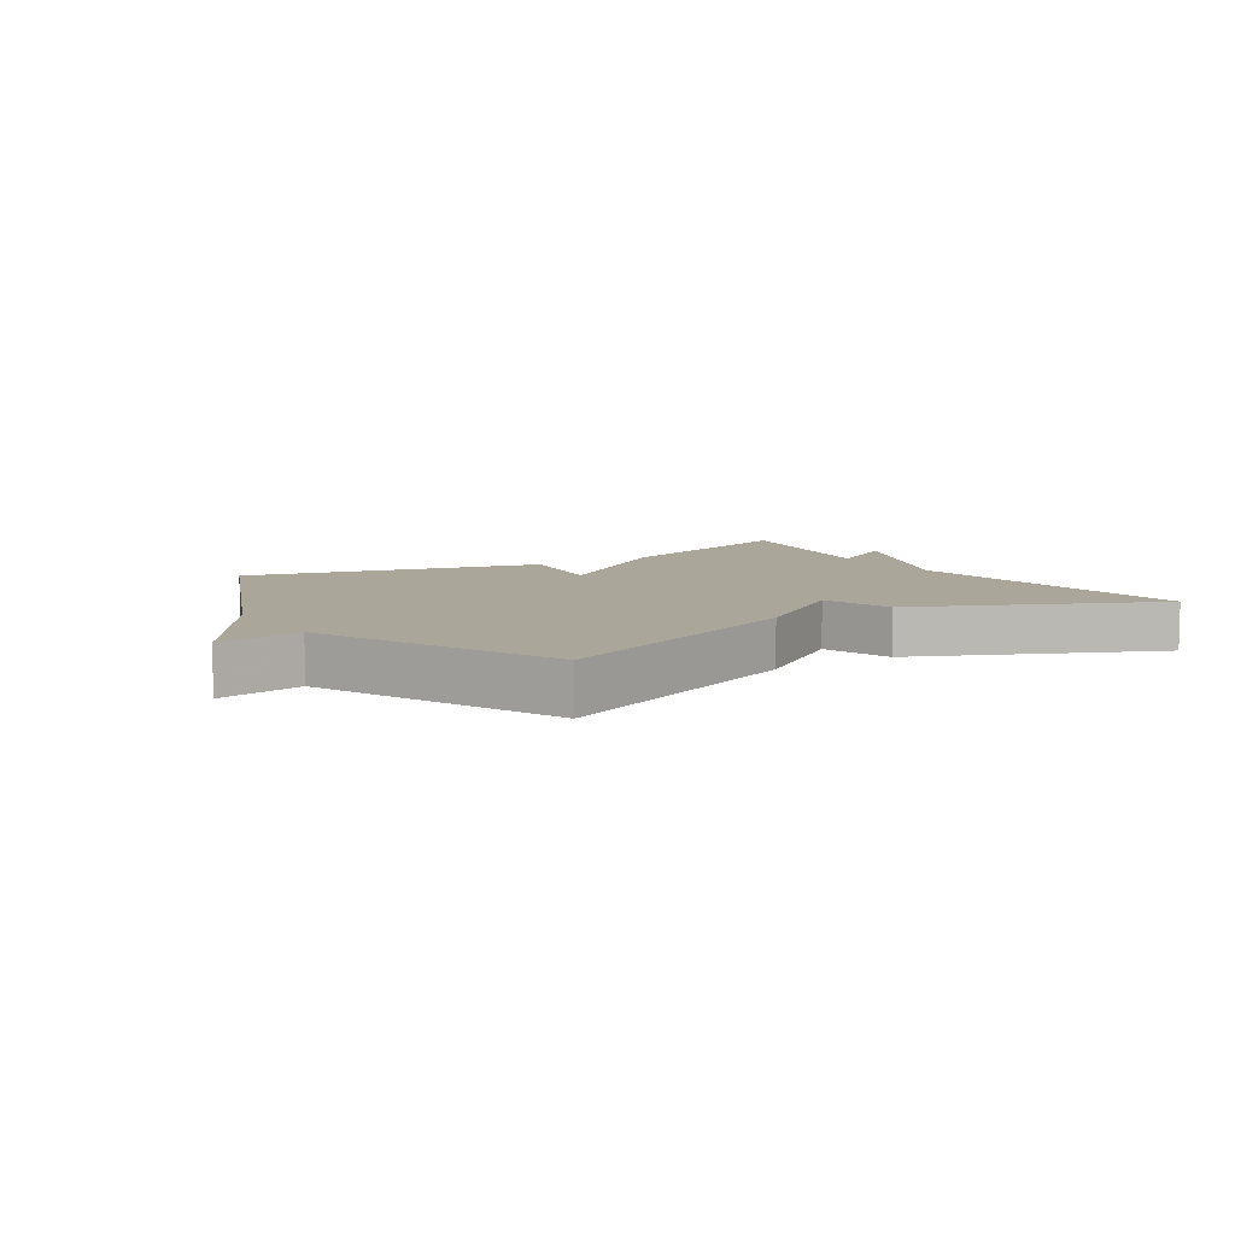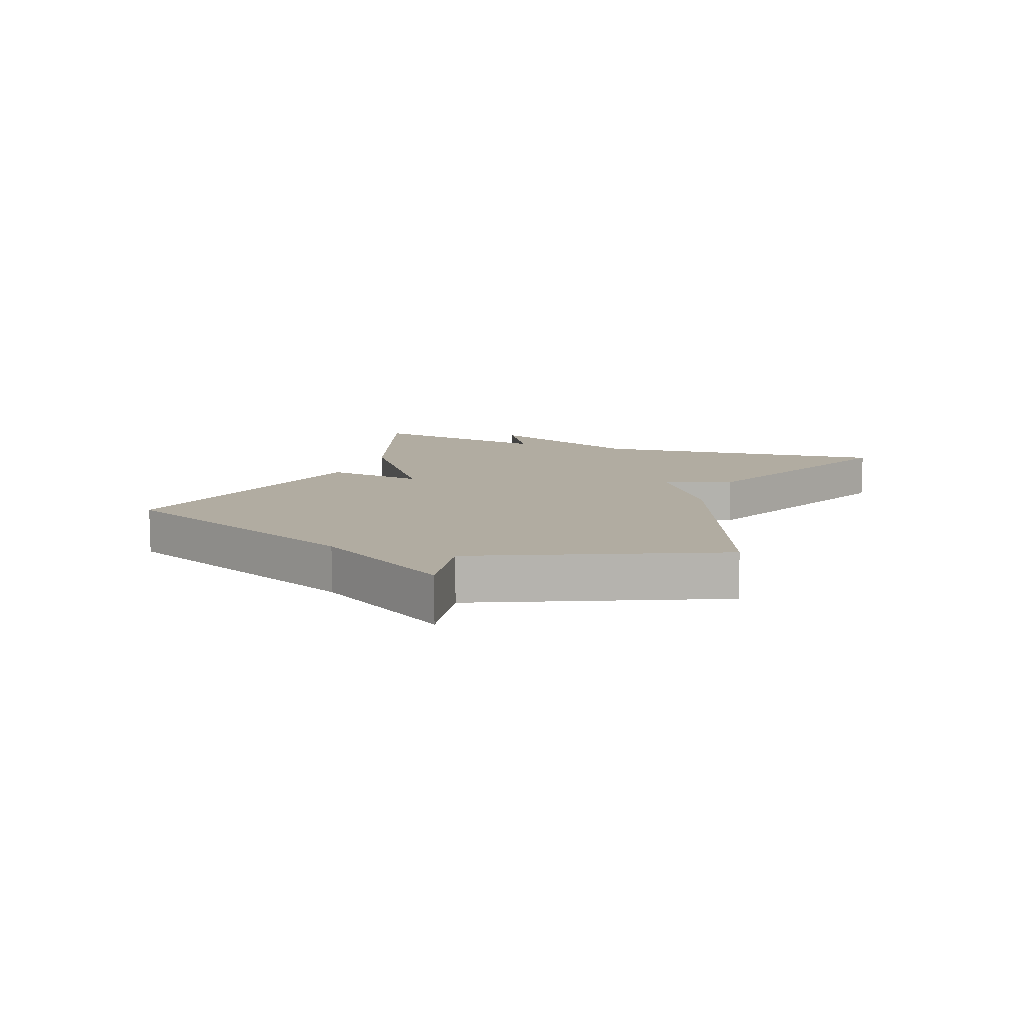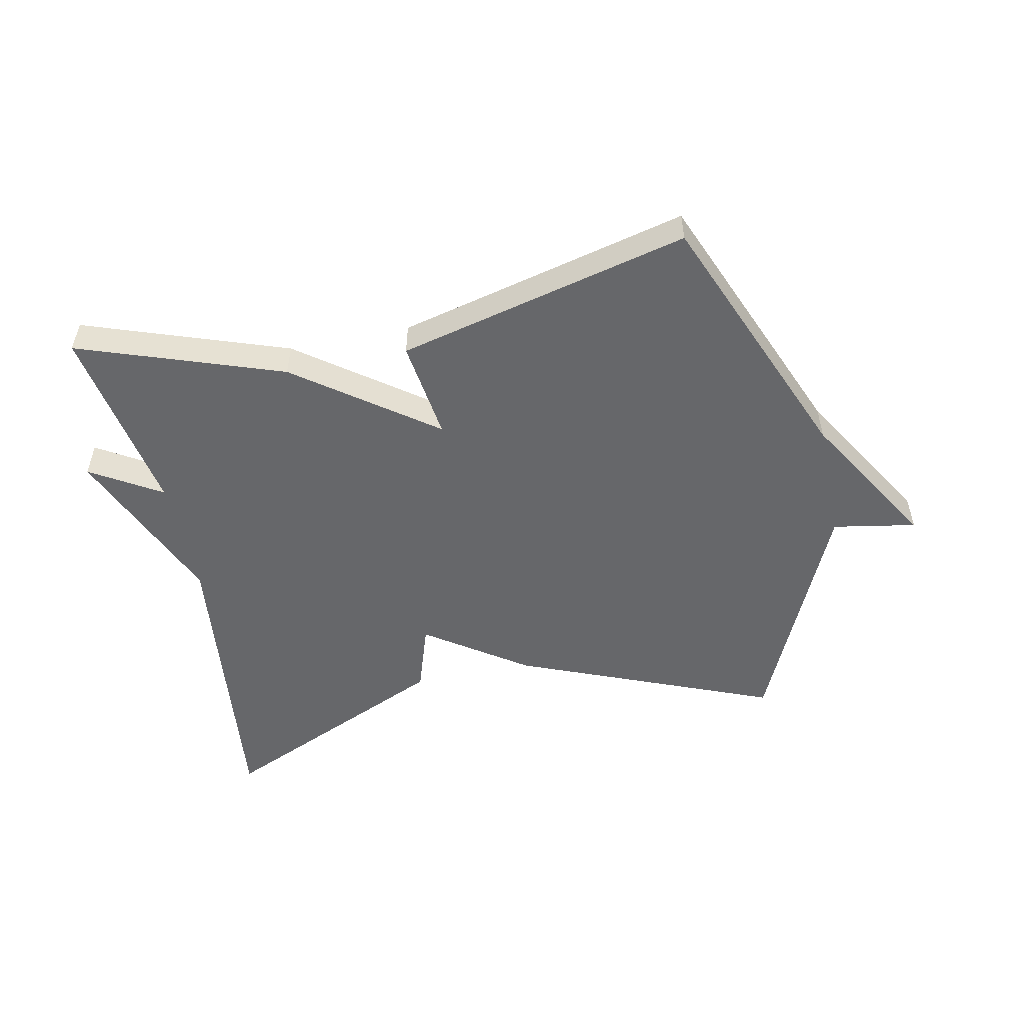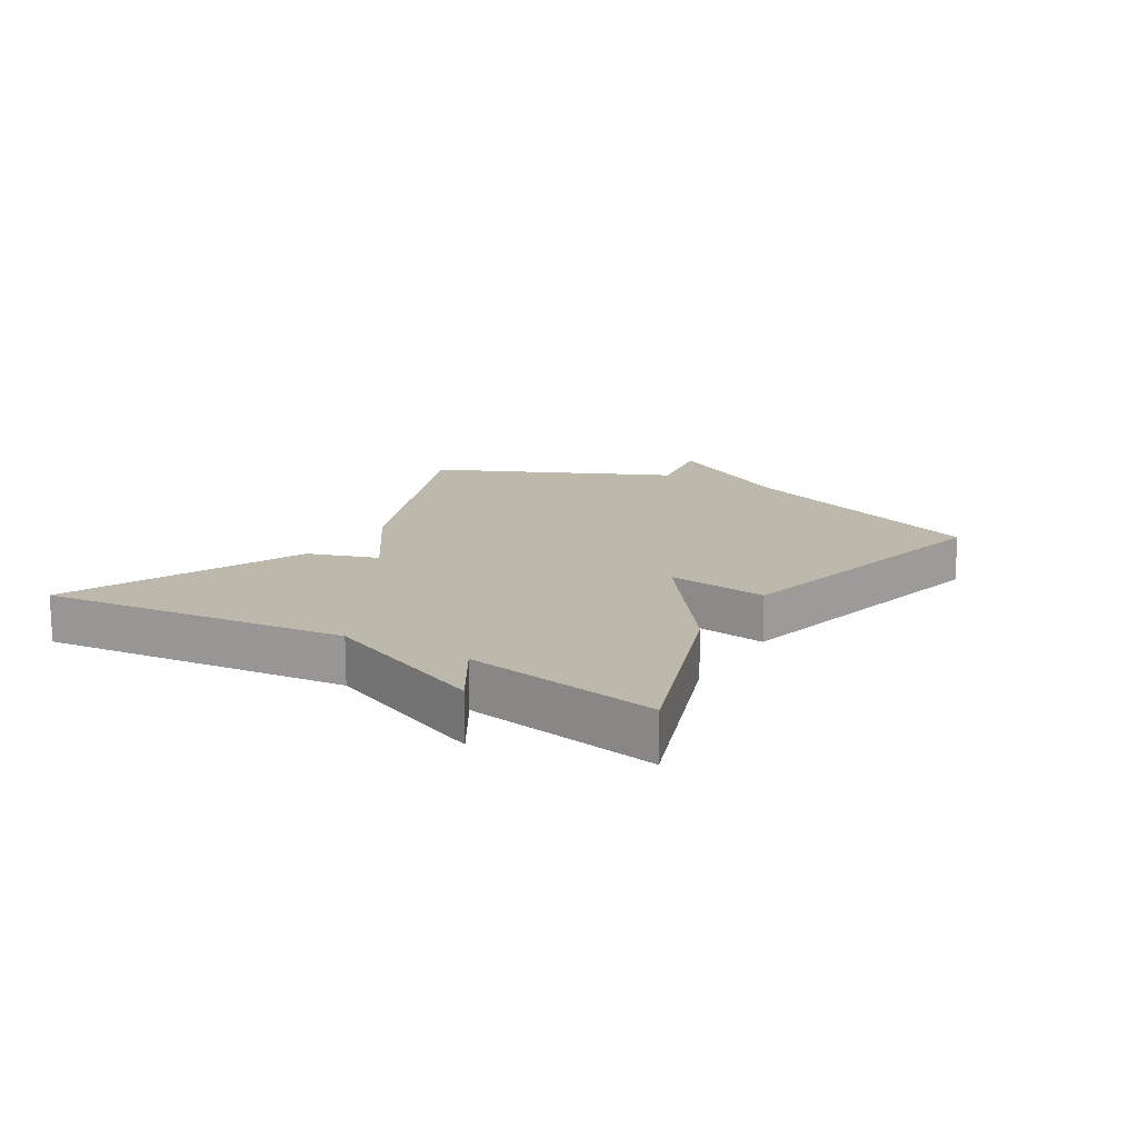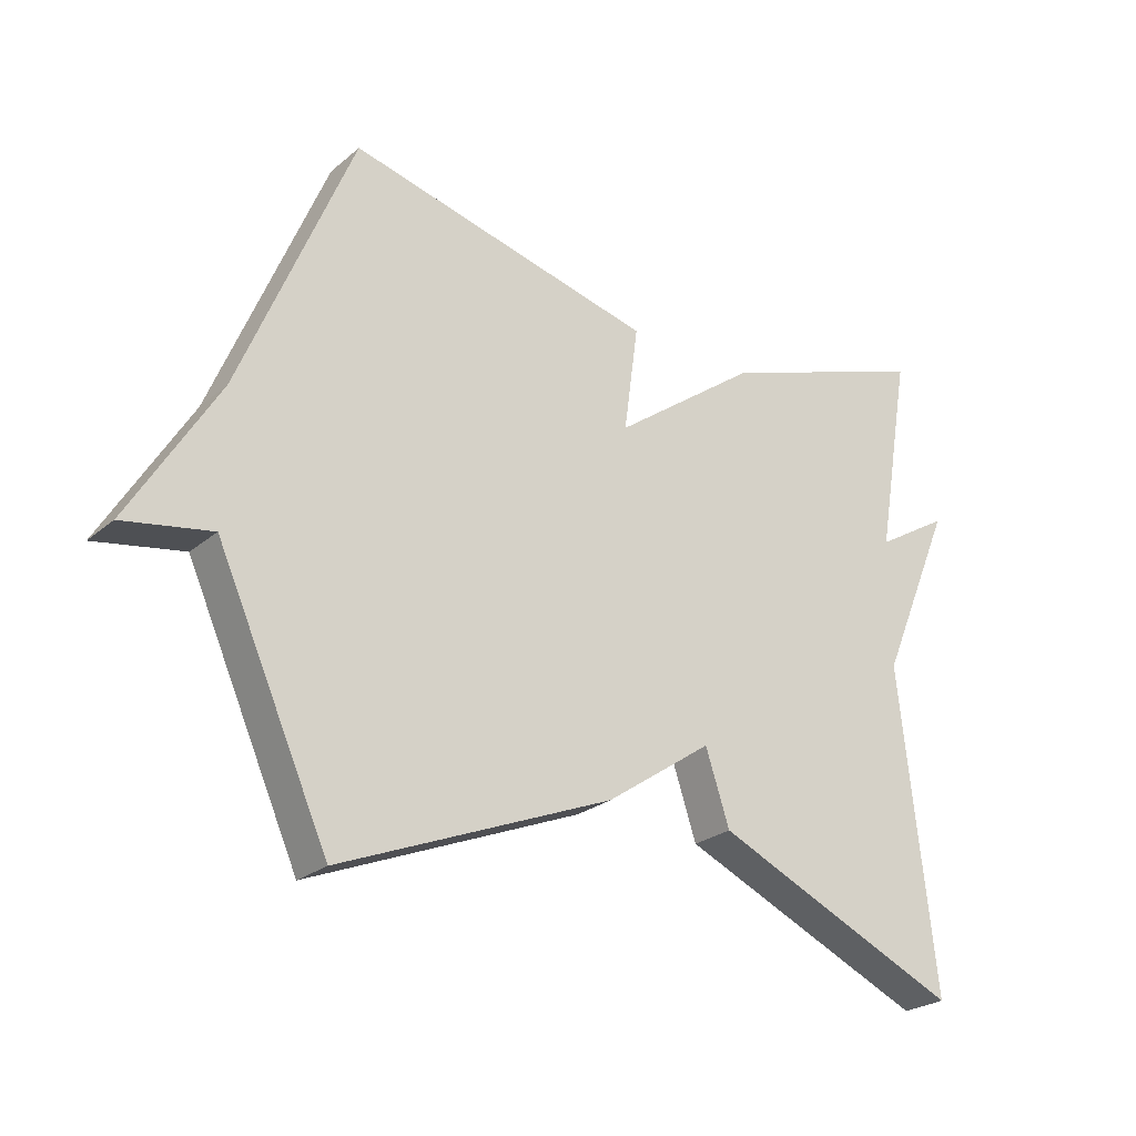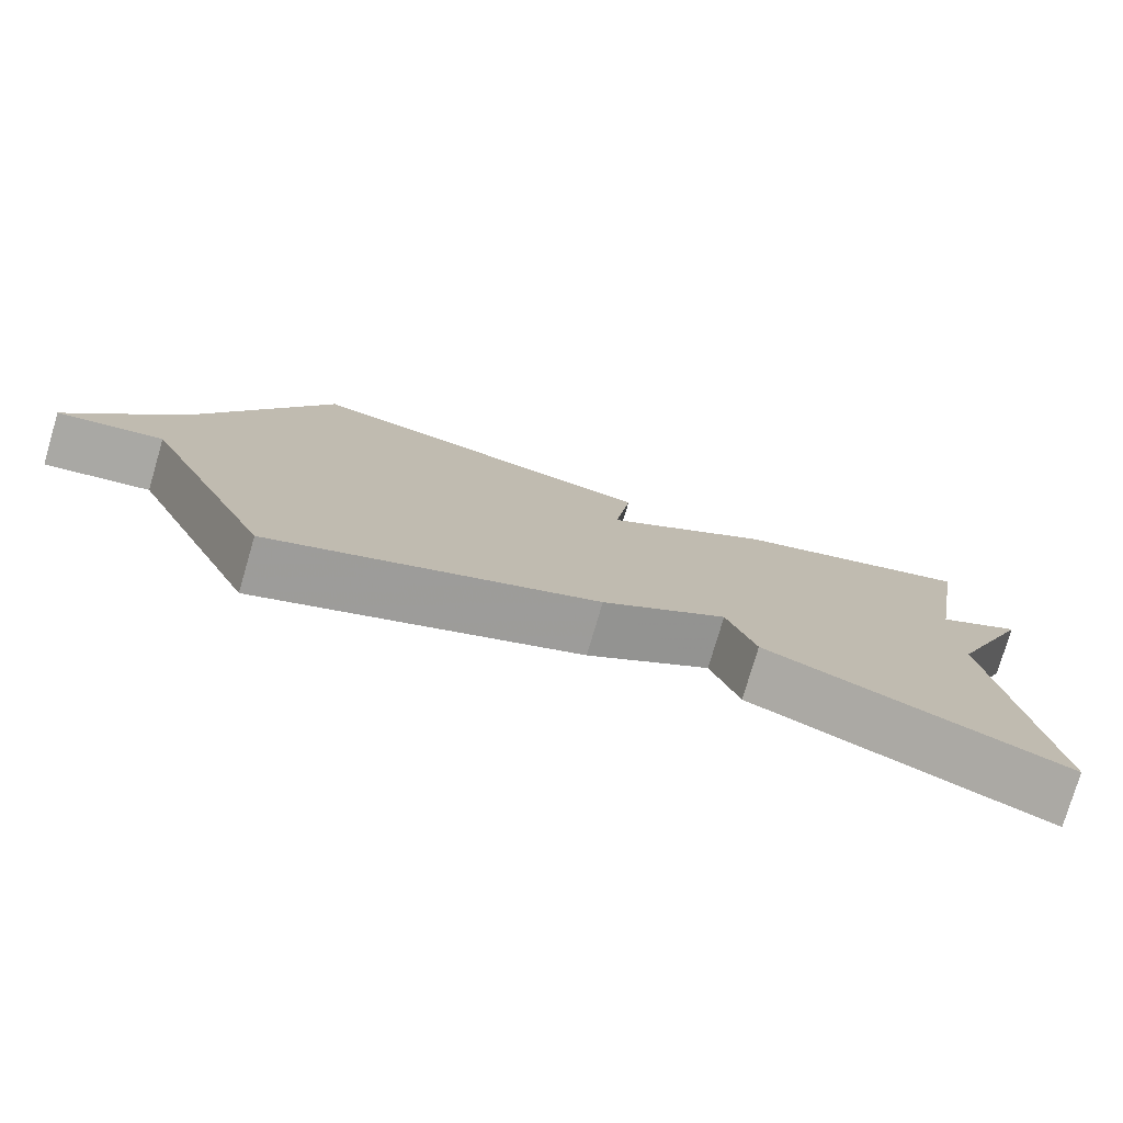
<metadata>
{"format":"obj","ext":"obj","renderer":"f3d","projection":"perspective","resolution":1024,"background":"white","views":[{"elev":7.8,"azim":147.7,"up":"+Y"},{"elev":10.2,"azim":110.7,"up":"+Y"},{"elev":-52.1,"azim":11.7,"up":"+Y"},{"elev":14.9,"azim":-59.1,"up":"+Y"},{"elev":-24.9,"azim":142.9,"up":"+Z"},{"elev":-77.6,"azim":163.6,"up":"+Z"}]}
</metadata>
<code>
v -0.5 0.07 -0.5
v -0.446 0.07 -0.011
v -0.56 0.07 0.258
v -0.446 0.07 0.189
v -0.5 0.07 0.5
v -0.172 0.07 0.385
v 0.05 0.07 0.222
v 0.028 0.07 0.385
v 0.5 0.07 0.5
v 0.672 0.07 0.081
v 0.807 0.07 -0.143
v 0.672 0.07 -0.119
v 0.5 0.07 -0.5
v 0.081 0.07 -0.33
v -0.082 0.07 -0.218
v -0.119 0.07 -0.33
v -0.5 0 -0.5
v -0.446 0 -0.011
v -0.56 0 0.258
v -0.446 0 0.189
v -0.5 0 0.5
v -0.172 0 0.385
v 0.05 0 0.222
v 0.028 0 0.385
v 0.5 0 0.5
v 0.672 0 0.081
v 0.807 0 -0.143
v 0.672 0 -0.119
v 0.5 0 -0.5
v 0.081 0 -0.33
v -0.082 0 -0.218
v -0.119 0 -0.33
f 15 16 1 2
f 12 13 14 15
f 12 15 2
f 10 11 12
f 9 10 12
f 8 9 12
f 7 8 12
f 7 12 2
f 4 5 6 7
f 4 7 2
f 2 3 4
f 18 17 32 31
f 31 30 29 28
f 18 31 28
f 28 27 26
f 28 26 25
f 28 25 24
f 28 24 23
f 18 28 23
f 23 22 21 20
f 18 23 20
f 20 19 18
f 1 17 18 2
f 2 18 19 3
f 3 19 20 4
f 4 20 21 5
f 5 21 22 6
f 6 22 23 7
f 7 23 24 8
f 8 24 25 9
f 9 25 26 10
f 10 26 27 11
f 11 27 28 12
f 12 28 29 13
f 13 29 30 14
f 14 30 31 15
f 15 31 32 16
f 16 32 17 1

</code>
